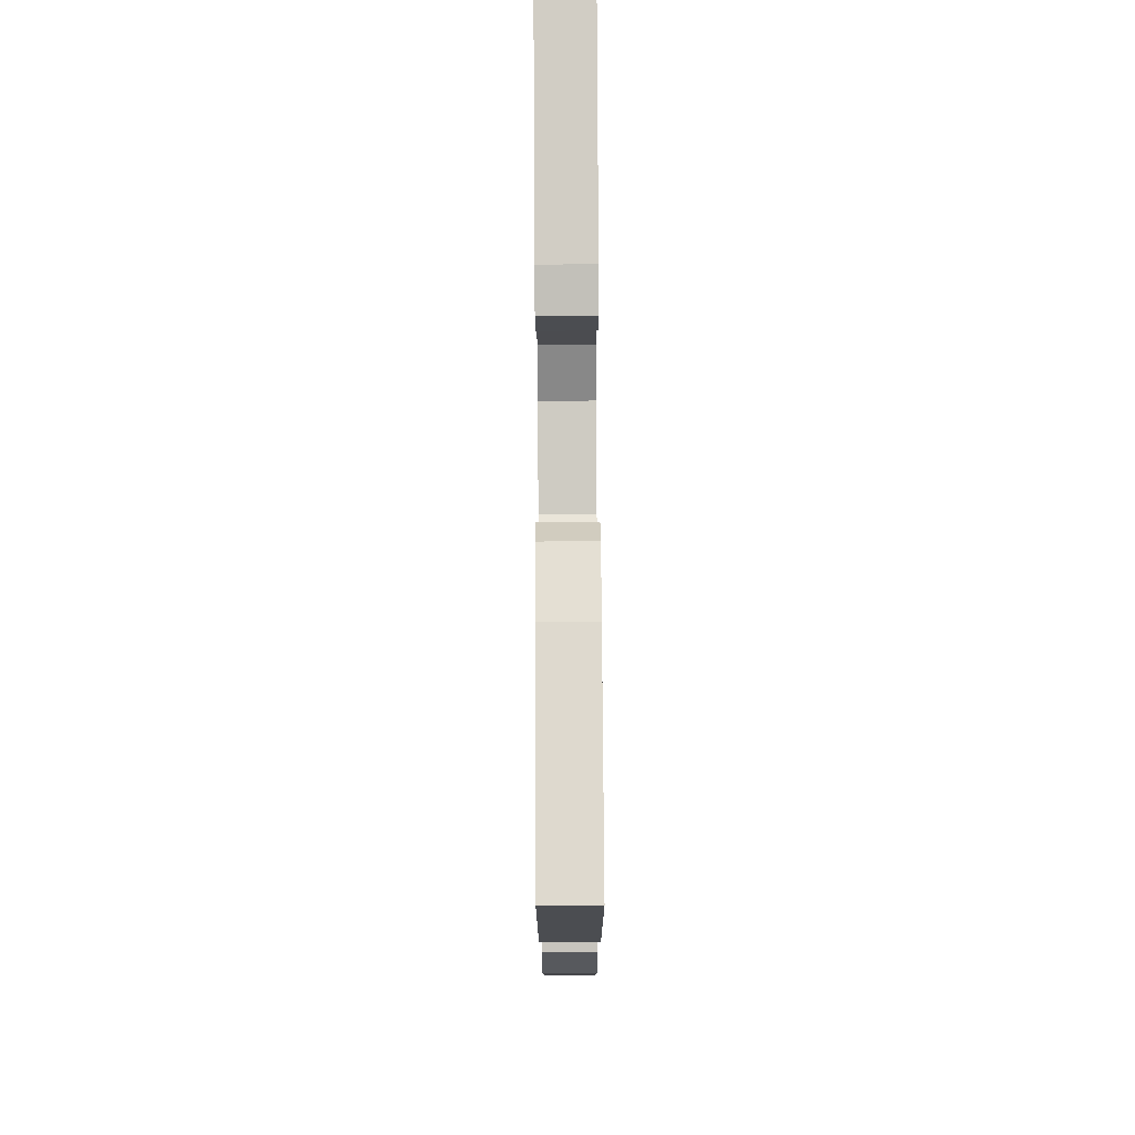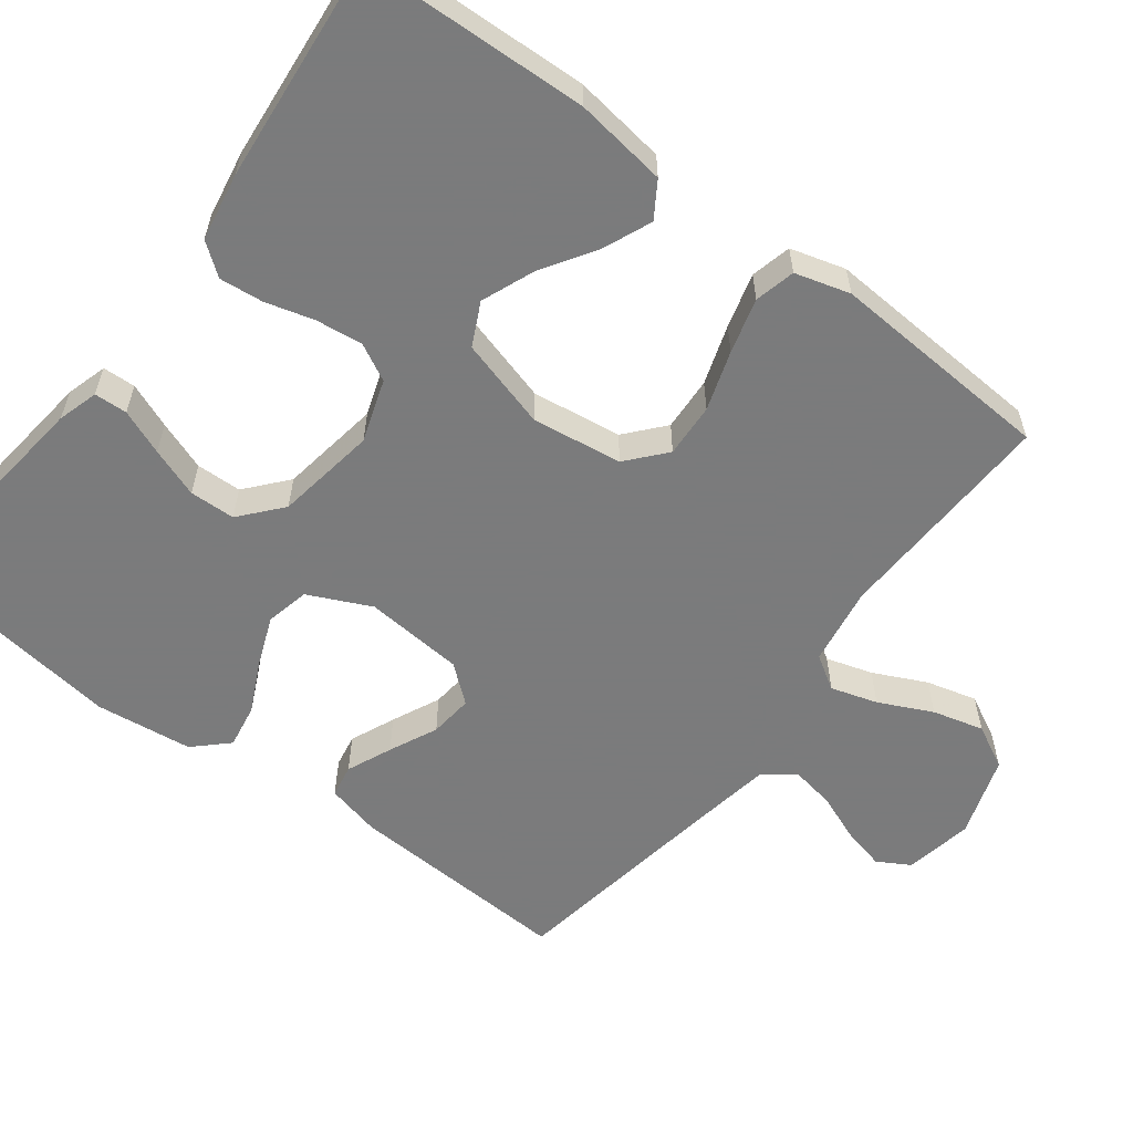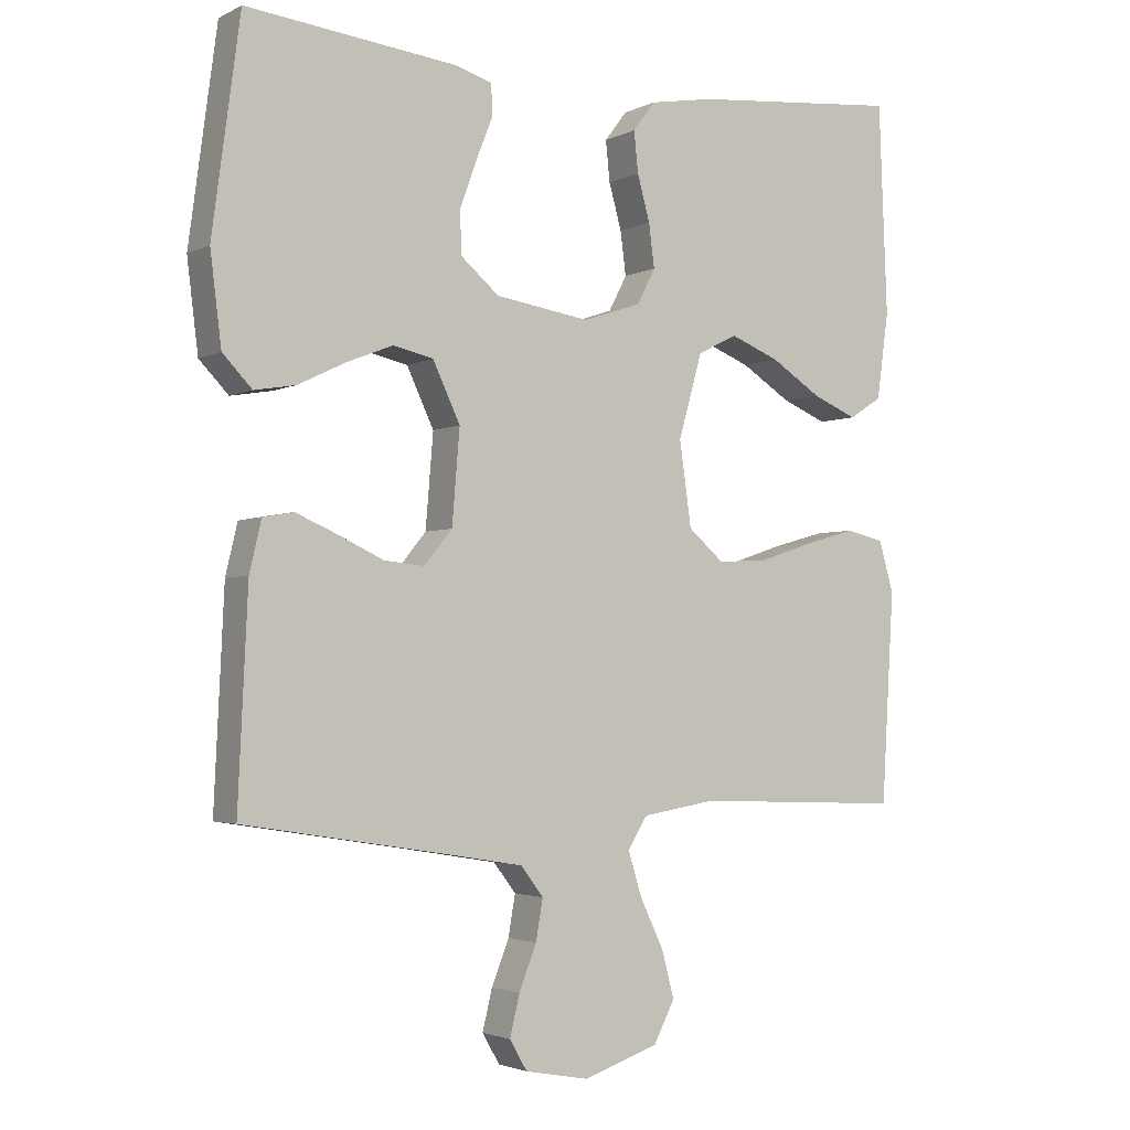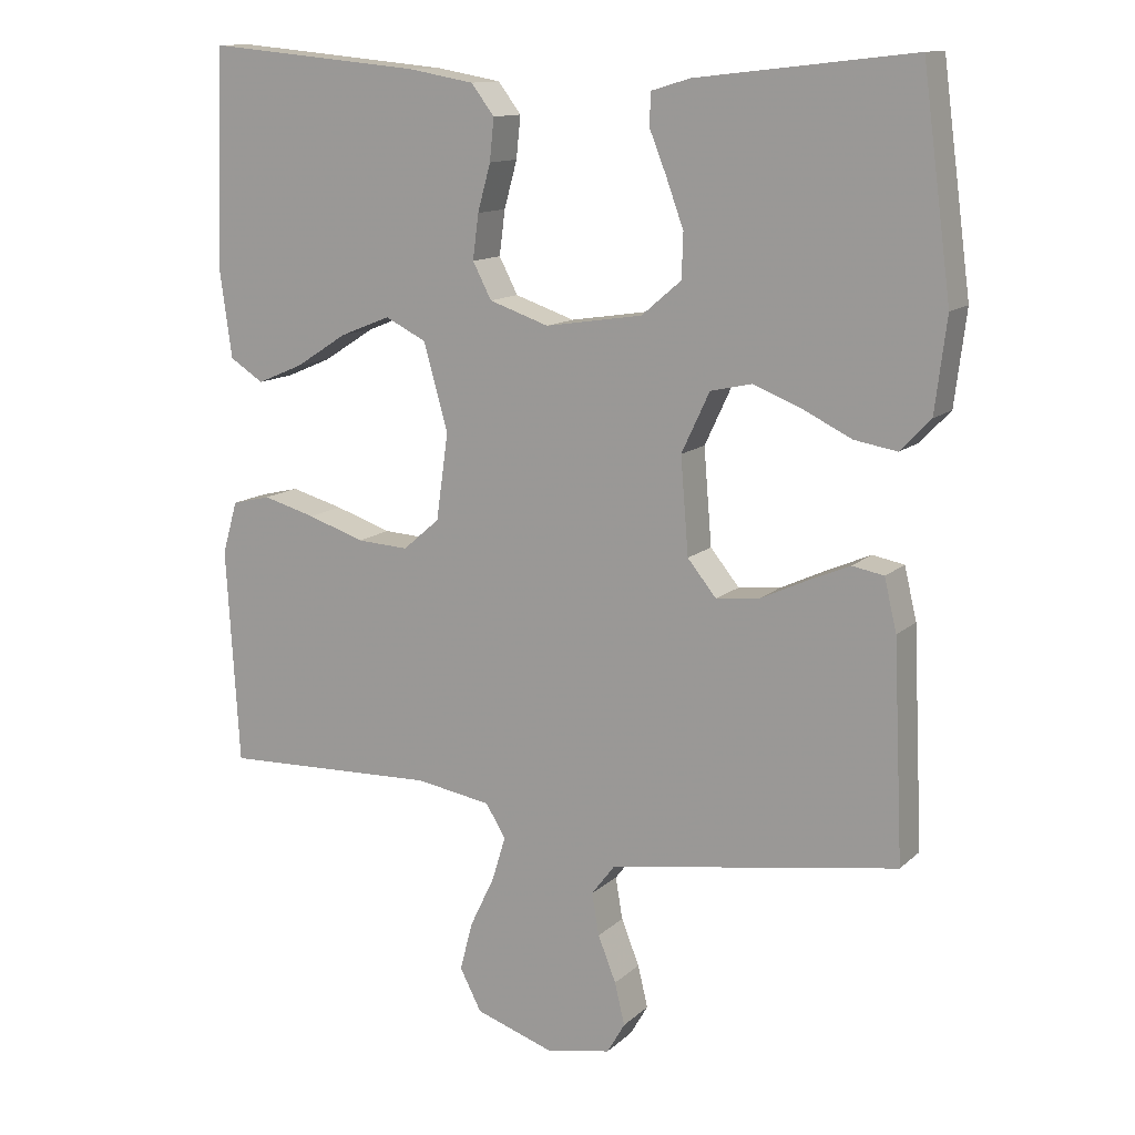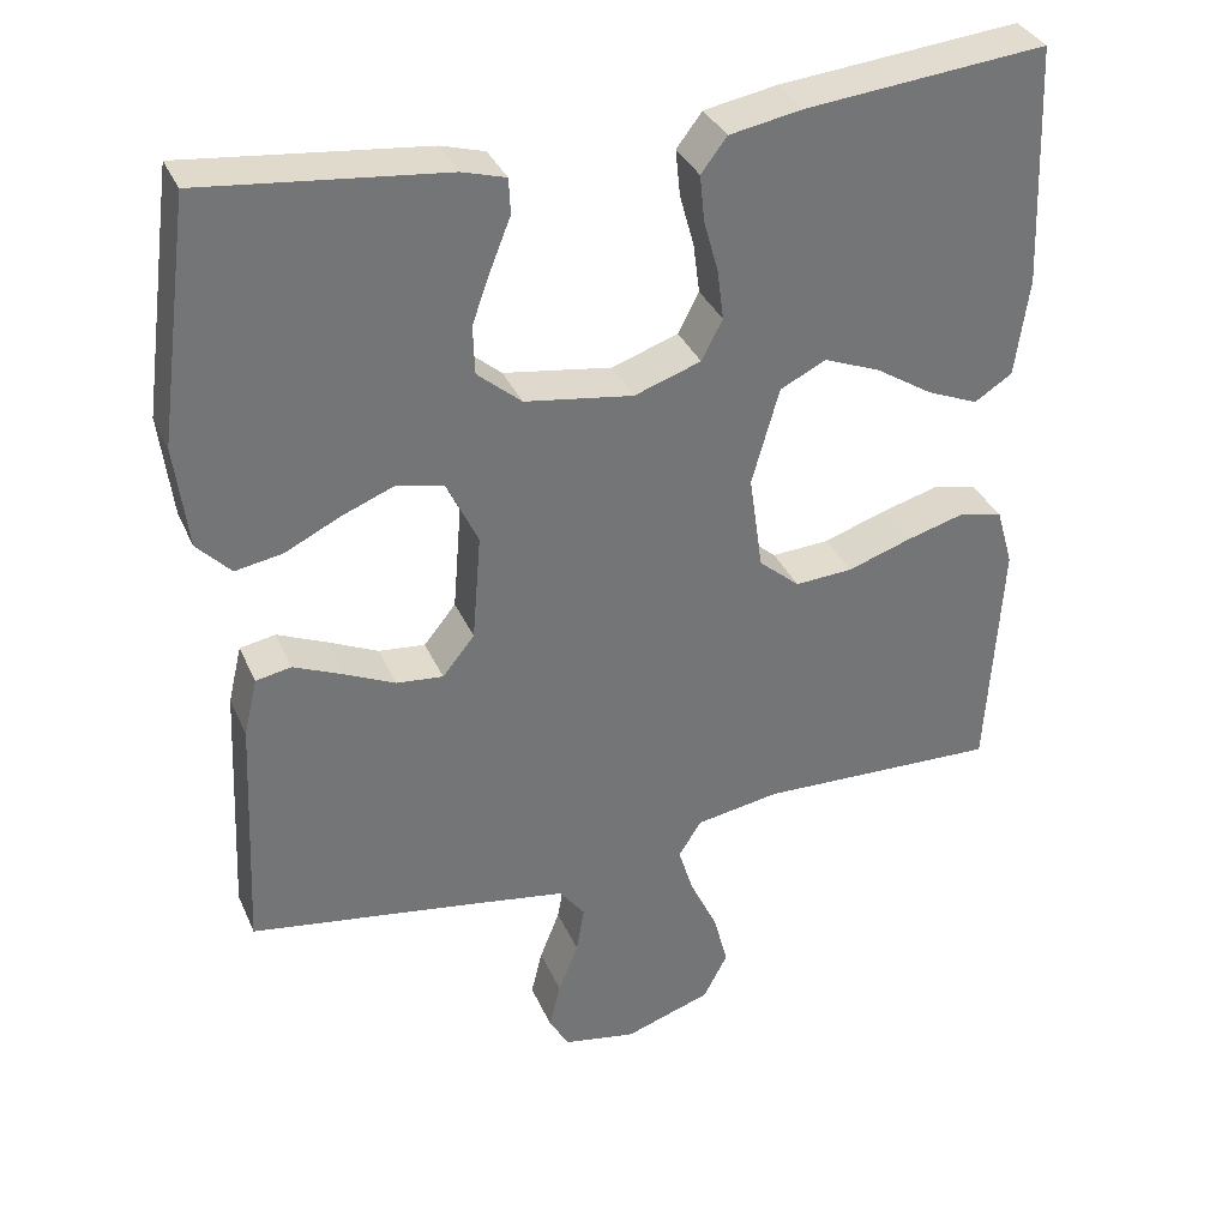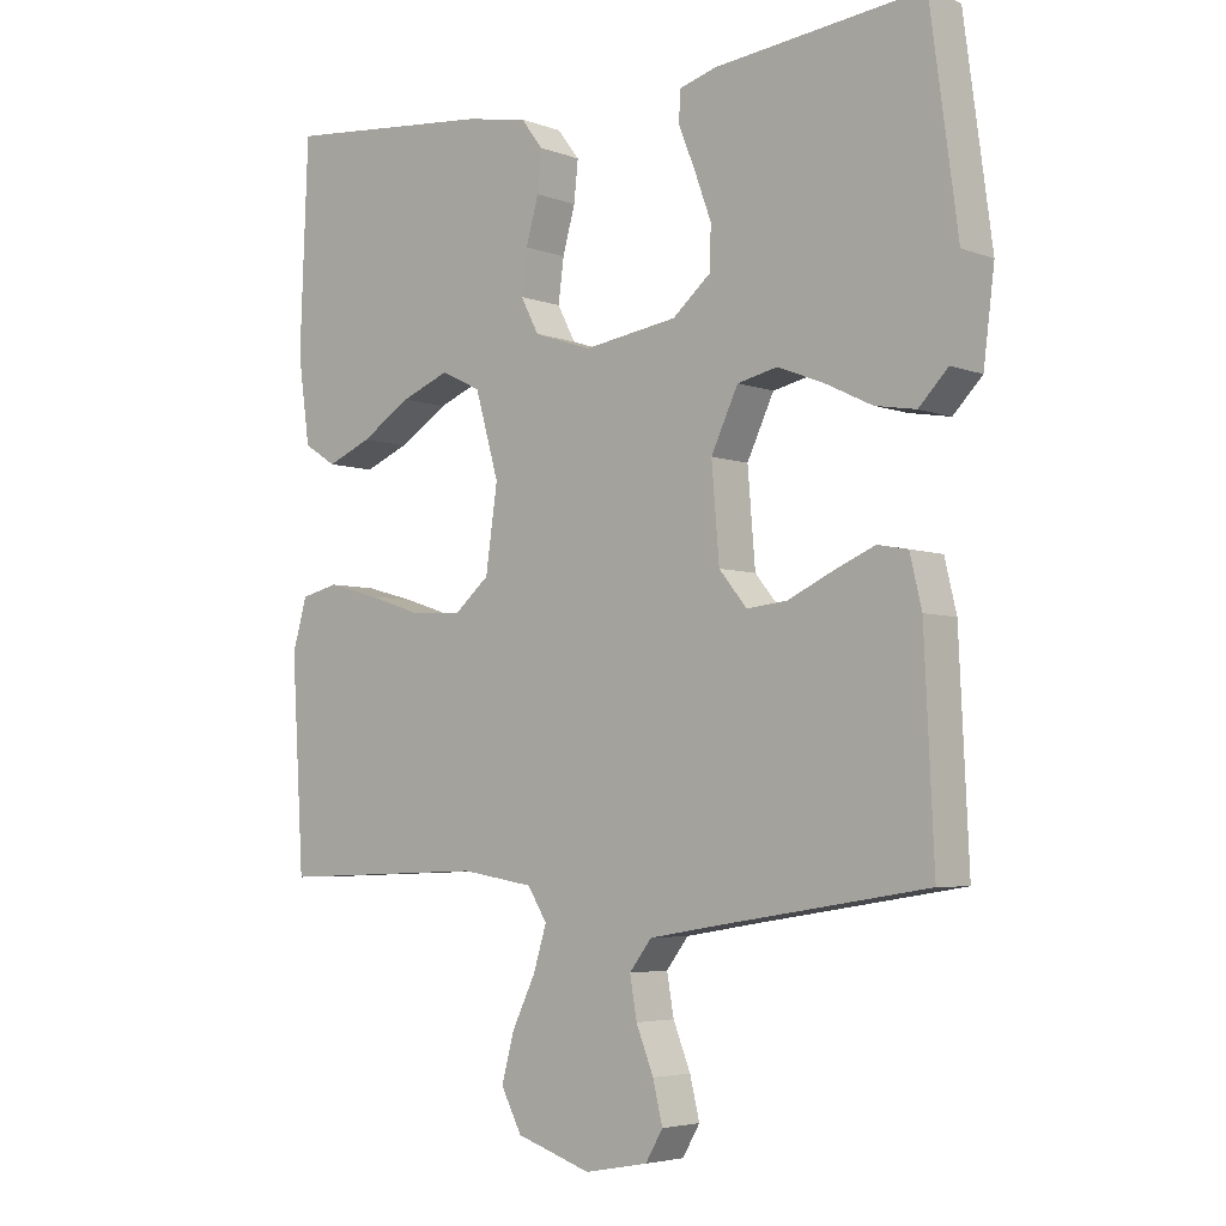
<metadata>
{"format":"obj","ext":"obj","renderer":"f3d","projection":"perspective","resolution":1024,"background":"white","views":[{"elev":76.7,"azim":89.7,"up":"+Z"},{"elev":-58.4,"azim":52.8,"up":"+Y"},{"elev":-2.8,"azim":-32.0,"up":"+Z"},{"elev":12.7,"azim":-152.0,"up":"+Z"},{"elev":34.7,"azim":-21.5,"up":"+Z"},{"elev":-4.6,"azim":-139.9,"up":"+Z"}]}
</metadata>
<code>
v 0.5 0.07 0.5
v 0.512 0.07 0.2
v 0.495 0.07 0.077
v 0.448 0.07 0.047
v 0.384 0.07 0.074
v 0.312 0.07 0.12
v 0.242 0.07 0.148
v 0.185 0.07 0.12
v 0.151 0.07 0
v 0.168 0.07 -0.12
v 0.219 0.07 -0.164
v 0.291 0.07 -0.16
v 0.37 0.07 -0.134
v 0.443 0.07 -0.114
v 0.497 0.07 -0.127
v 0.518 0.07 -0.2
v 0.5 0.07 -0.5
v 0.2 0.07 -0.489
v 0.095 0.07 -0.506
v 0.067 0.07 -0.551
v 0.086 0.07 -0.613
v 0.12 0.07 -0.684
v 0.138 0.07 -0.752
v 0.108 0.07 -0.81
v 0 0.07 -0.846
v -0.091 0.07 -0.829
v -0.116 0.07 -0.786
v -0.102 0.07 -0.728
v -0.077 0.07 -0.665
v -0.067 0.07 -0.607
v -0.099 0.07 -0.565
v -0.2 0.07 -0.548
v -0.5 0.07 -0.5
v -0.486 0.07 -0.2
v -0.469 0.07 -0.128
v -0.425 0.07 -0.12
v -0.365 0.07 -0.146
v -0.301 0.07 -0.176
v -0.243 0.07 -0.182
v -0.203 0.07 -0.133
v -0.192 0.07 0
v -0.231 0.07 0.083
v -0.289 0.07 0.096
v -0.355 0.07 0.07
v -0.423 0.07 0.037
v -0.482 0.07 0.027
v -0.524 0.07 0.071
v -0.54 0.07 0.2
v -0.5 0.07 0.5
v -0.2 0.07 0.466
v -0.146 0.07 0.45
v -0.144 0.07 0.406
v -0.168 0.07 0.346
v -0.192 0.07 0.28
v -0.19 0.07 0.219
v -0.135 0.07 0.172
v 0 0.07 0.151
v 0.083 0.07 0.179
v 0.109 0.07 0.229
v 0.101 0.07 0.291
v 0.083 0.07 0.356
v 0.077 0.07 0.414
v 0.109 0.07 0.456
v 0.2 0.07 0.472
v 0.5 0 0.5
v 0.512 0 0.2
v 0.495 0 0.077
v 0.448 0 0.047
v 0.384 0 0.074
v 0.312 0 0.12
v 0.242 0 0.148
v 0.185 0 0.12
v 0.151 0 0
v 0.168 0 -0.12
v 0.219 0 -0.164
v 0.291 0 -0.16
v 0.37 0 -0.134
v 0.443 0 -0.114
v 0.497 0 -0.127
v 0.518 0 -0.2
v 0.5 0 -0.5
v 0.2 0 -0.489
v 0.095 0 -0.506
v 0.067 0 -0.551
v 0.086 0 -0.613
v 0.12 0 -0.684
v 0.138 0 -0.752
v 0.108 0 -0.81
v 0 0 -0.846
v -0.091 0 -0.829
v -0.116 0 -0.786
v -0.102 0 -0.728
v -0.077 0 -0.665
v -0.067 0 -0.607
v -0.099 0 -0.565
v -0.2 0 -0.548
v -0.5 0 -0.5
v -0.486 0 -0.2
v -0.469 0 -0.128
v -0.425 0 -0.12
v -0.365 0 -0.146
v -0.301 0 -0.176
v -0.243 0 -0.182
v -0.203 0 -0.133
v -0.192 0 0
v -0.231 0 0.083
v -0.289 0 0.096
v -0.355 0 0.07
v -0.423 0 0.037
v -0.482 0 0.027
v -0.524 0 0.071
v -0.54 0 0.2
v -0.5 0 0.5
v -0.2 0 0.466
v -0.146 0 0.45
v -0.144 0 0.406
v -0.168 0 0.346
v -0.192 0 0.28
v -0.19 0 0.219
v -0.135 0 0.172
v 0 0 0.151
v 0.083 0 0.179
v 0.109 0 0.229
v 0.101 0 0.291
v 0.083 0 0.356
v 0.077 0 0.414
v 0.109 0 0.456
v 0.2 0 0.472
f 60 61 62 63
f 59 60 63 64
f 50 51 52 53
f 50 53 54
f 49 50 54 55
f 47 48 49 55
f 44 45 46 47
f 43 44 47 55
f 35 36 37 38
f 33 34 35 38
f 32 33 38 39
f 31 32 39 40
f 26 27 28 29
f 26 29 30
f 25 26 30
f 24 25 30
f 21 22 23 24
f 20 21 24 30
f 19 20 30 31
f 15 16 17 18
f 15 18 19
f 12 13 14 15
f 12 15 19 31
f 3 4 5 6
f 3 6 7
f 2 3 7
f 59 64 1 2
f 58 59 2 7
f 57 58 7 8
f 56 57 8 9
f 42 43 55 56
f 41 42 56 9
f 40 41 9 10
f 31 40 10 11
f 11 12 31
f 127 126 125 124
f 128 127 124 123
f 117 116 115 114
f 118 117 114
f 119 118 114 113
f 119 113 112 111
f 111 110 109 108
f 119 111 108 107
f 102 101 100 99
f 102 99 98 97
f 103 102 97 96
f 104 103 96 95
f 93 92 91 90
f 94 93 90
f 94 90 89
f 94 89 88
f 88 87 86 85
f 94 88 85 84
f 95 94 84 83
f 82 81 80 79
f 83 82 79
f 79 78 77 76
f 95 83 79 76
f 70 69 68 67
f 71 70 67
f 71 67 66
f 66 65 128 123
f 71 66 123 122
f 72 71 122 121
f 73 72 121 120
f 120 119 107 106
f 73 120 106 105
f 74 73 105 104
f 75 74 104 95
f 95 76 75
f 1 65 66 2
f 2 66 67 3
f 3 67 68 4
f 4 68 69 5
f 5 69 70 6
f 6 70 71 7
f 7 71 72 8
f 8 72 73 9
f 9 73 74 10
f 10 74 75 11
f 11 75 76 12
f 12 76 77 13
f 13 77 78 14
f 14 78 79 15
f 15 79 80 16
f 16 80 81 17
f 17 81 82 18
f 18 82 83 19
f 19 83 84 20
f 20 84 85 21
f 21 85 86 22
f 22 86 87 23
f 23 87 88 24
f 24 88 89 25
f 25 89 90 26
f 26 90 91 27
f 27 91 92 28
f 28 92 93 29
f 29 93 94 30
f 30 94 95 31
f 31 95 96 32
f 32 96 97 33
f 33 97 98 34
f 34 98 99 35
f 35 99 100 36
f 36 100 101 37
f 37 101 102 38
f 38 102 103 39
f 39 103 104 40
f 40 104 105 41
f 41 105 106 42
f 42 106 107 43
f 43 107 108 44
f 44 108 109 45
f 45 109 110 46
f 46 110 111 47
f 47 111 112 48
f 48 112 113 49
f 49 113 114 50
f 50 114 115 51
f 51 115 116 52
f 52 116 117 53
f 53 117 118 54
f 54 118 119 55
f 55 119 120 56
f 56 120 121 57
f 57 121 122 58
f 58 122 123 59
f 59 123 124 60
f 60 124 125 61
f 61 125 126 62
f 62 126 127 63
f 63 127 128 64
f 64 128 65 1

</code>
